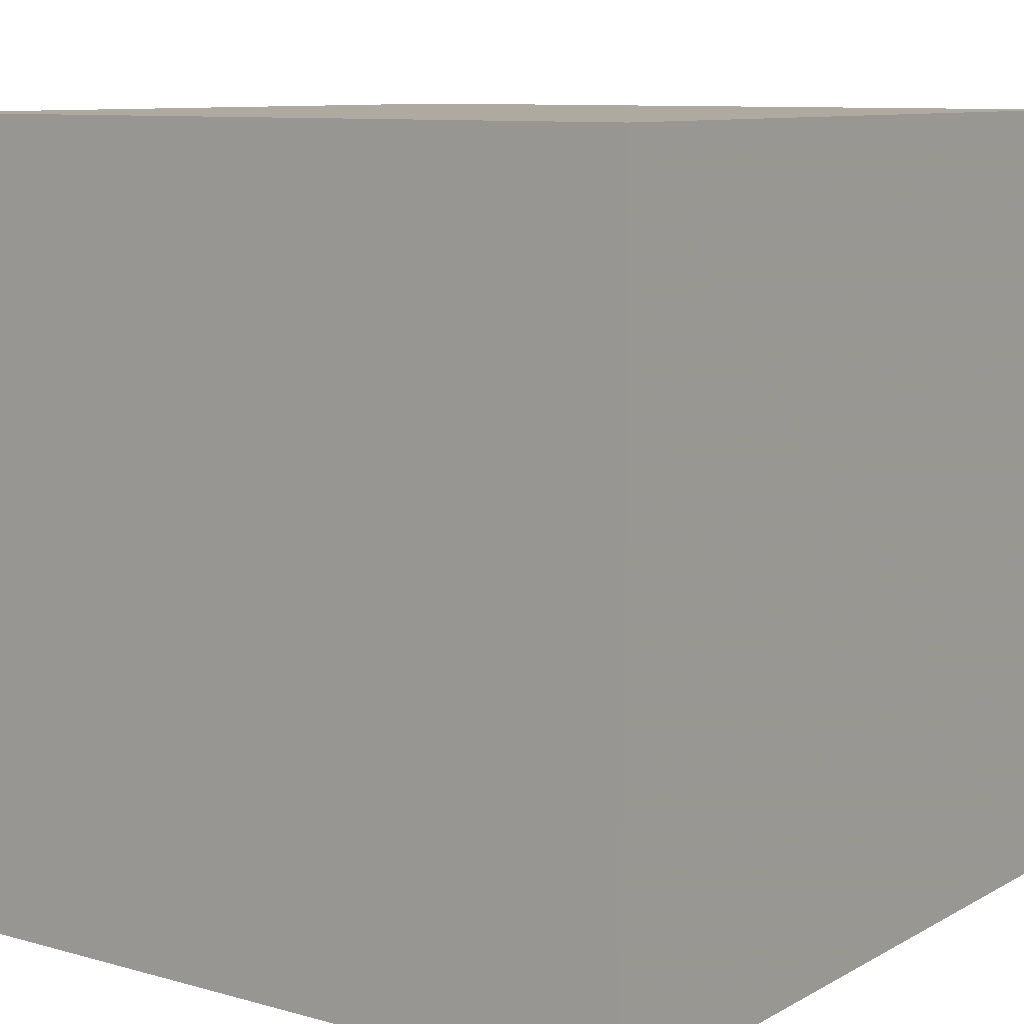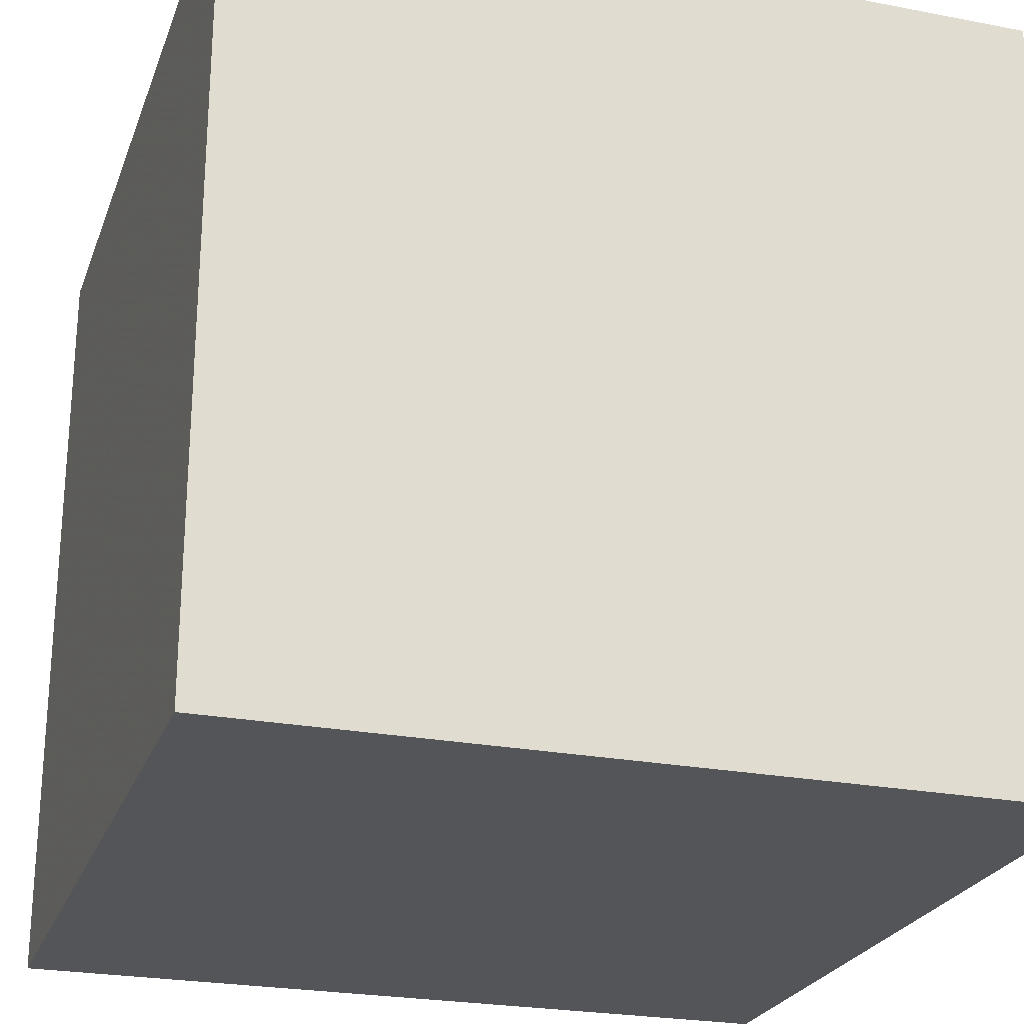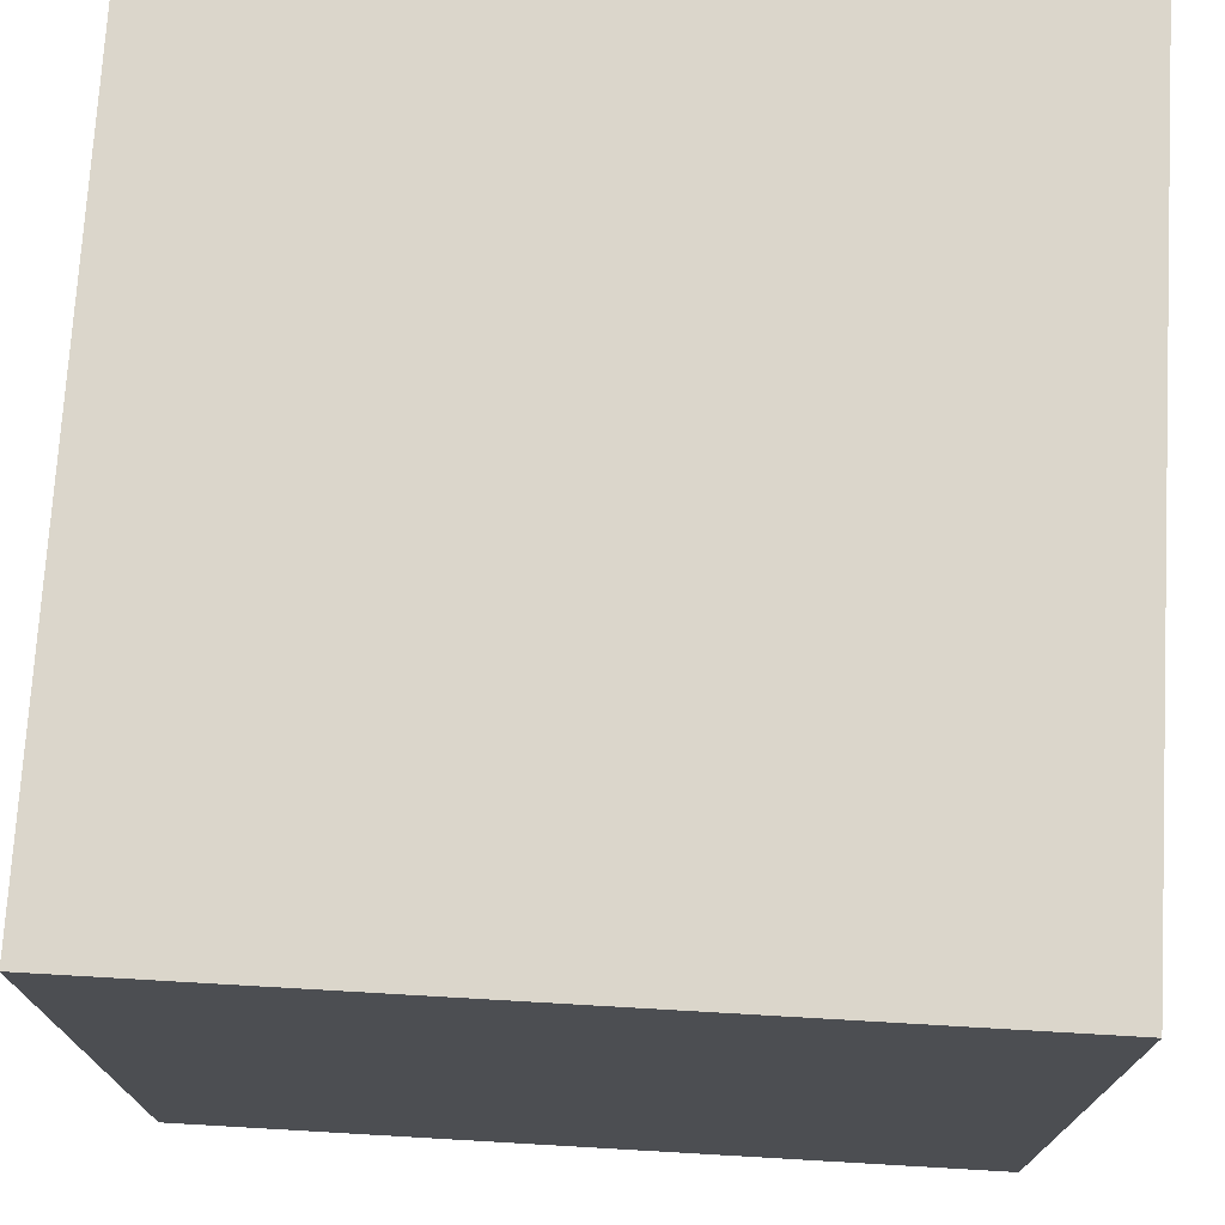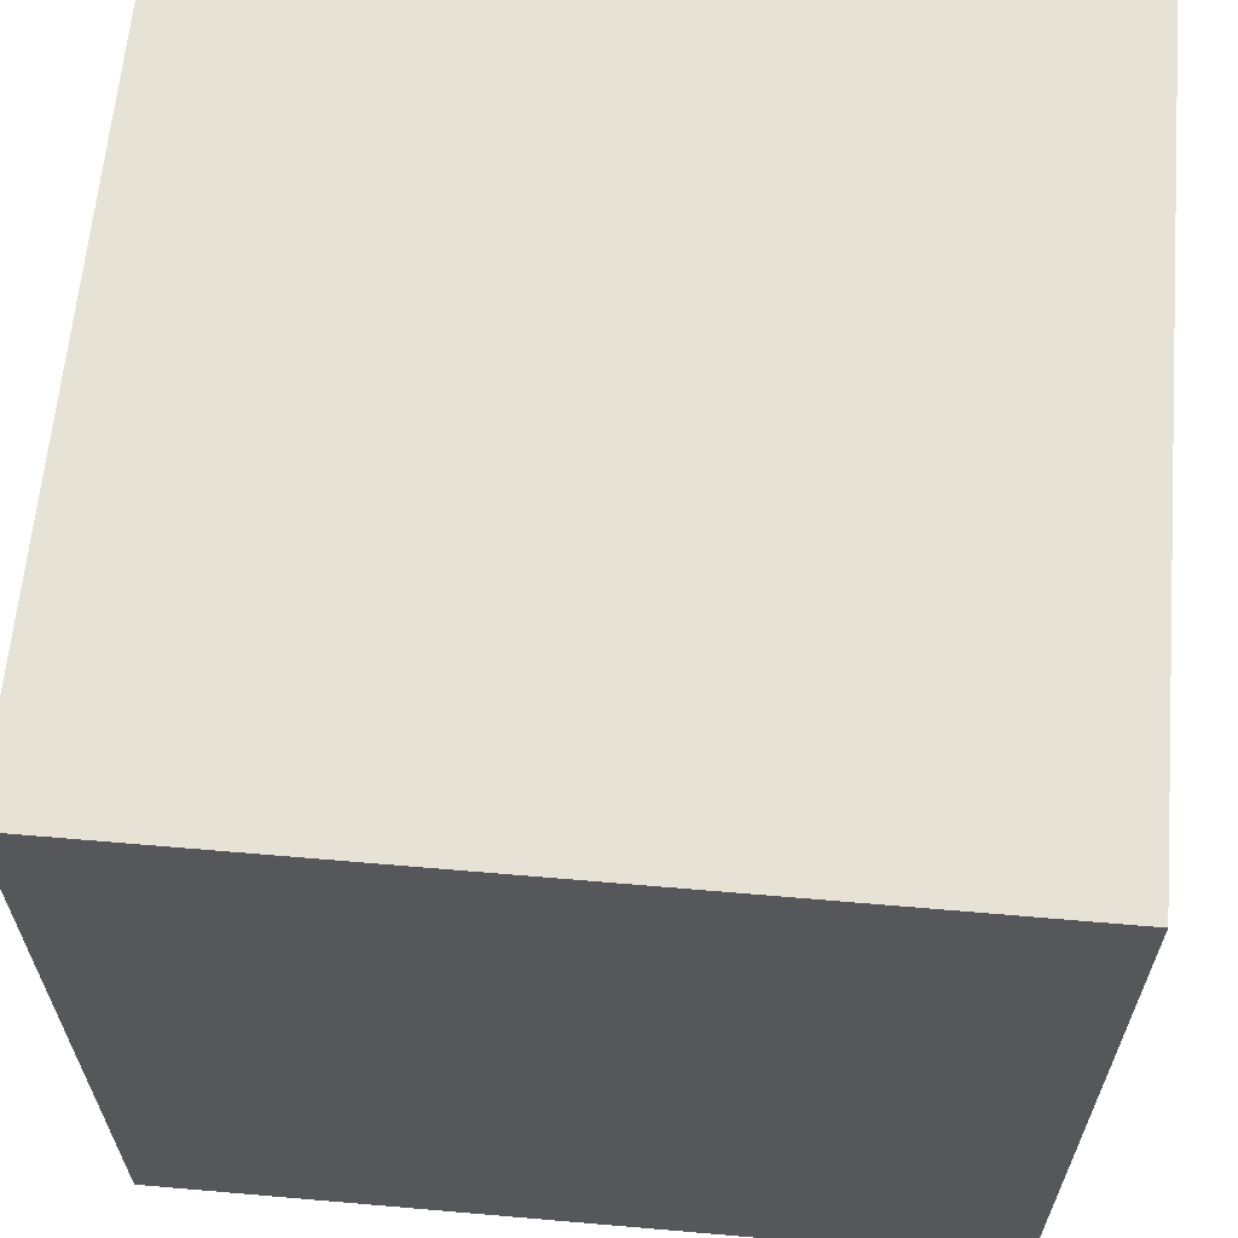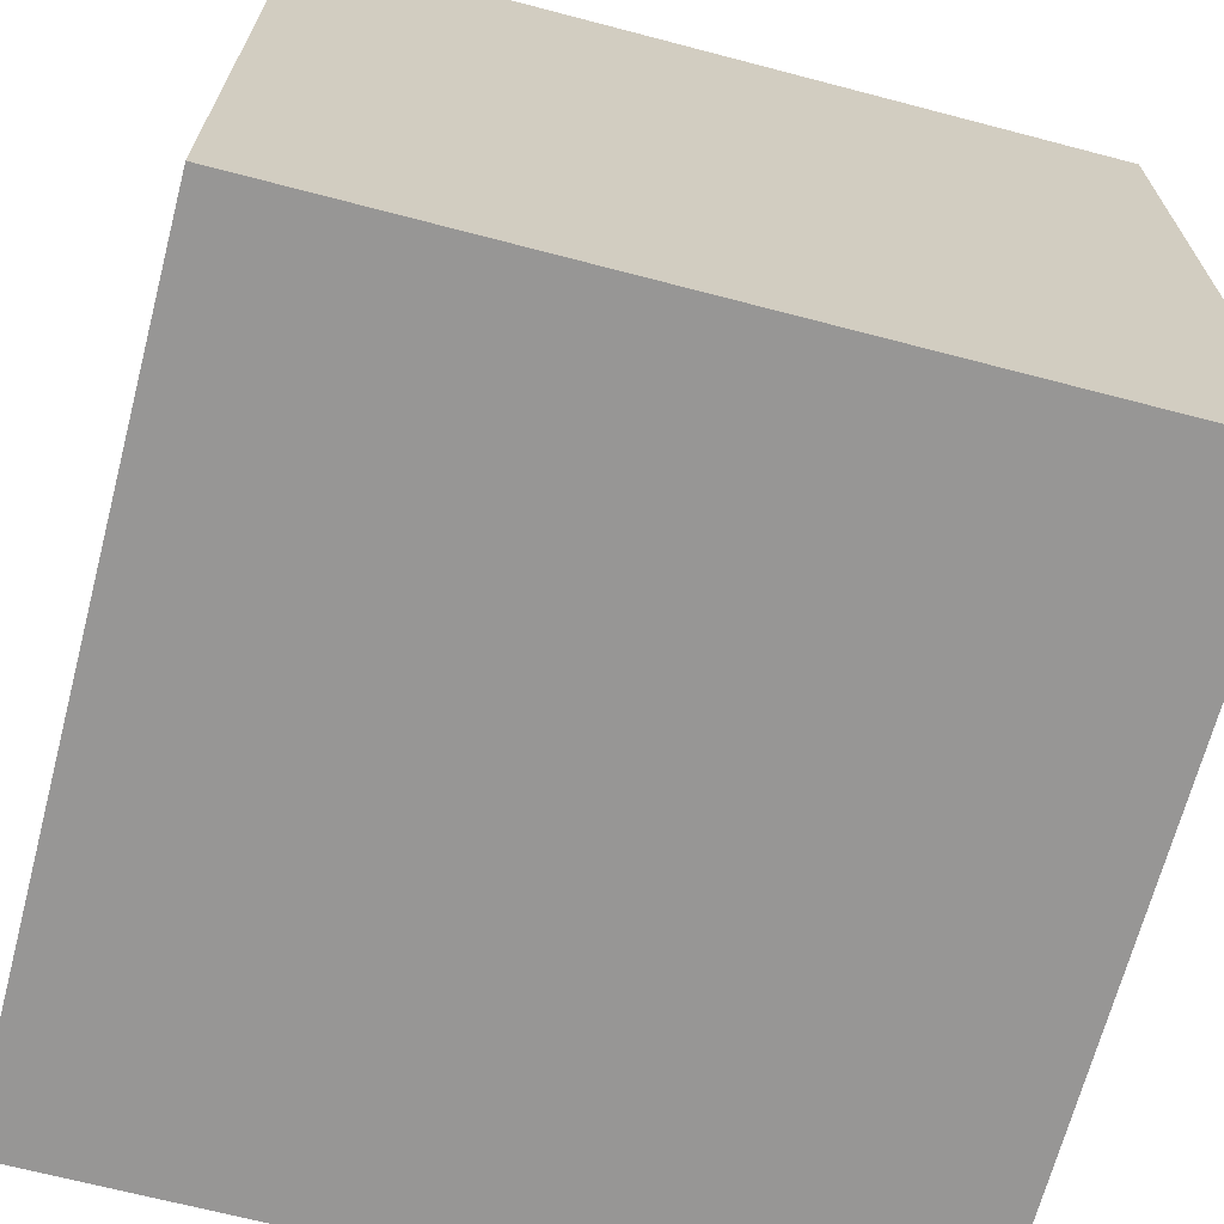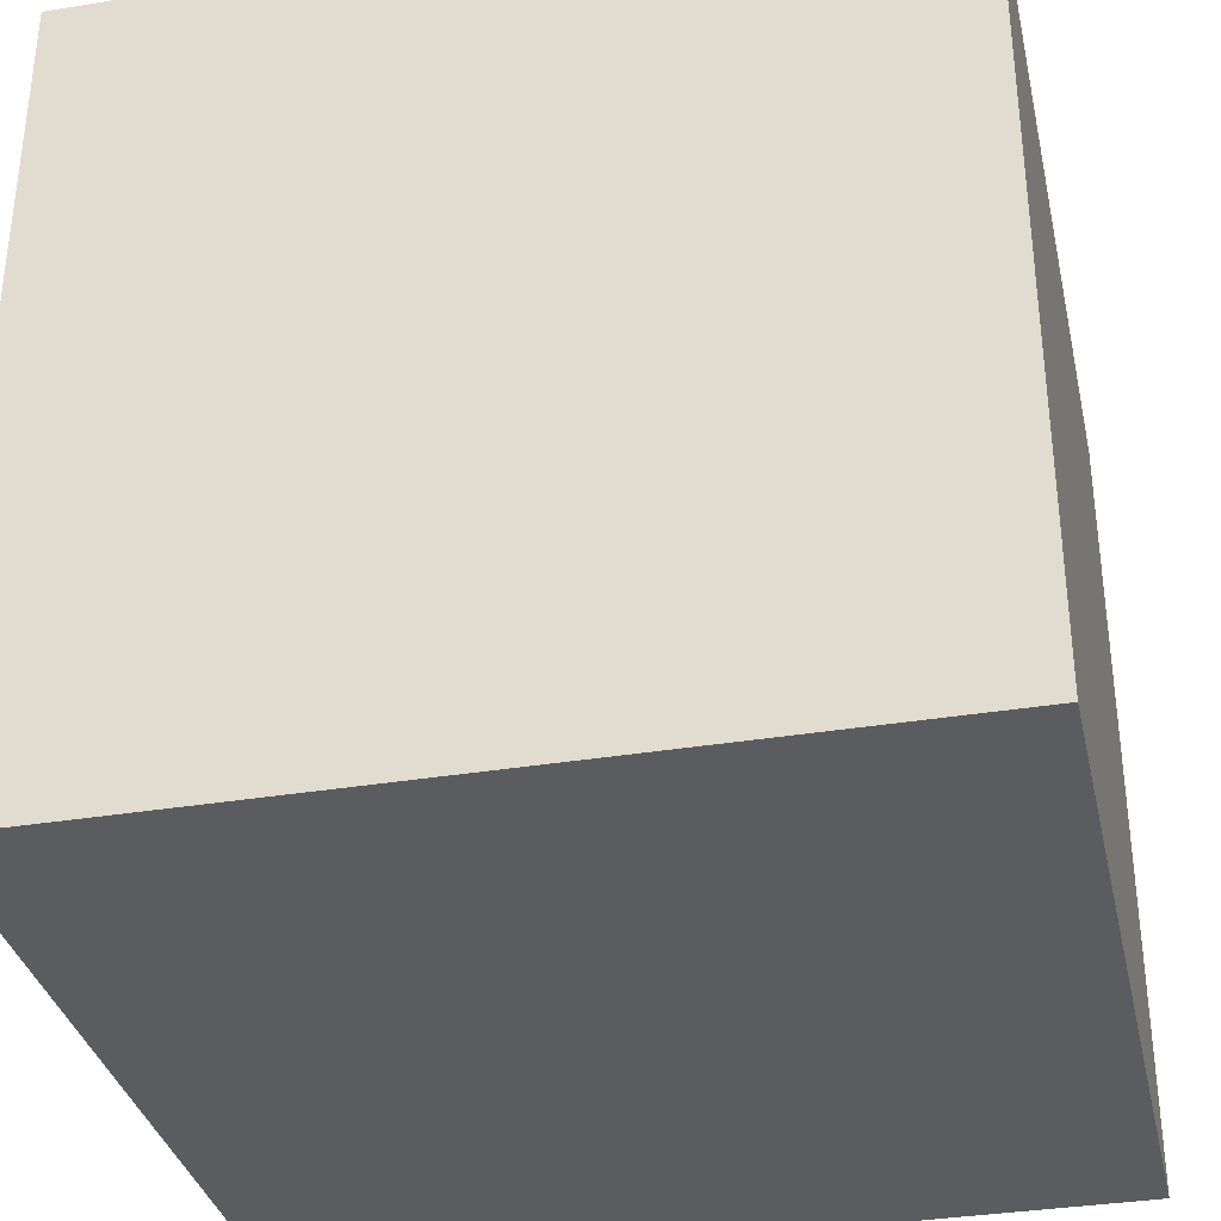
<metadata>
{"format":"obj","ext":"obj","renderer":"f3d","projection":"perspective","resolution":1024,"background":"white","views":[{"elev":9.5,"azim":-54.2,"up":"+Z"},{"elev":-24.6,"azim":162.5,"up":"+Z"},{"elev":73.5,"azim":-176.7,"up":"+Z"},{"elev":63.0,"azim":-175.0,"up":"+Z"},{"elev":-67.9,"azim":165.3,"up":"+Z"},{"elev":-34.5,"azim":102.5,"up":"+Z"}]}
</metadata>
<code>
v -0.5 -0.5 -0.5
v 0.5 -0.5 -0.5
v -0.5 0.5 -0.5
v 0.5 0.5 -0.5
v -0.5 -0.5 0.5
v 0.5 -0.5 0.5
v -0.5 0.5 0.5
v 0.5 0.5 0.5
f 1 3 2
f 2 3 4
f 1 2 5
f 5 2 6
f 5 6 7
f 7 6 8
f 3 7 4
f 4 7 8
f 6 2 8
f 8 2 4
f 3 1 7
f 7 1 5

</code>
